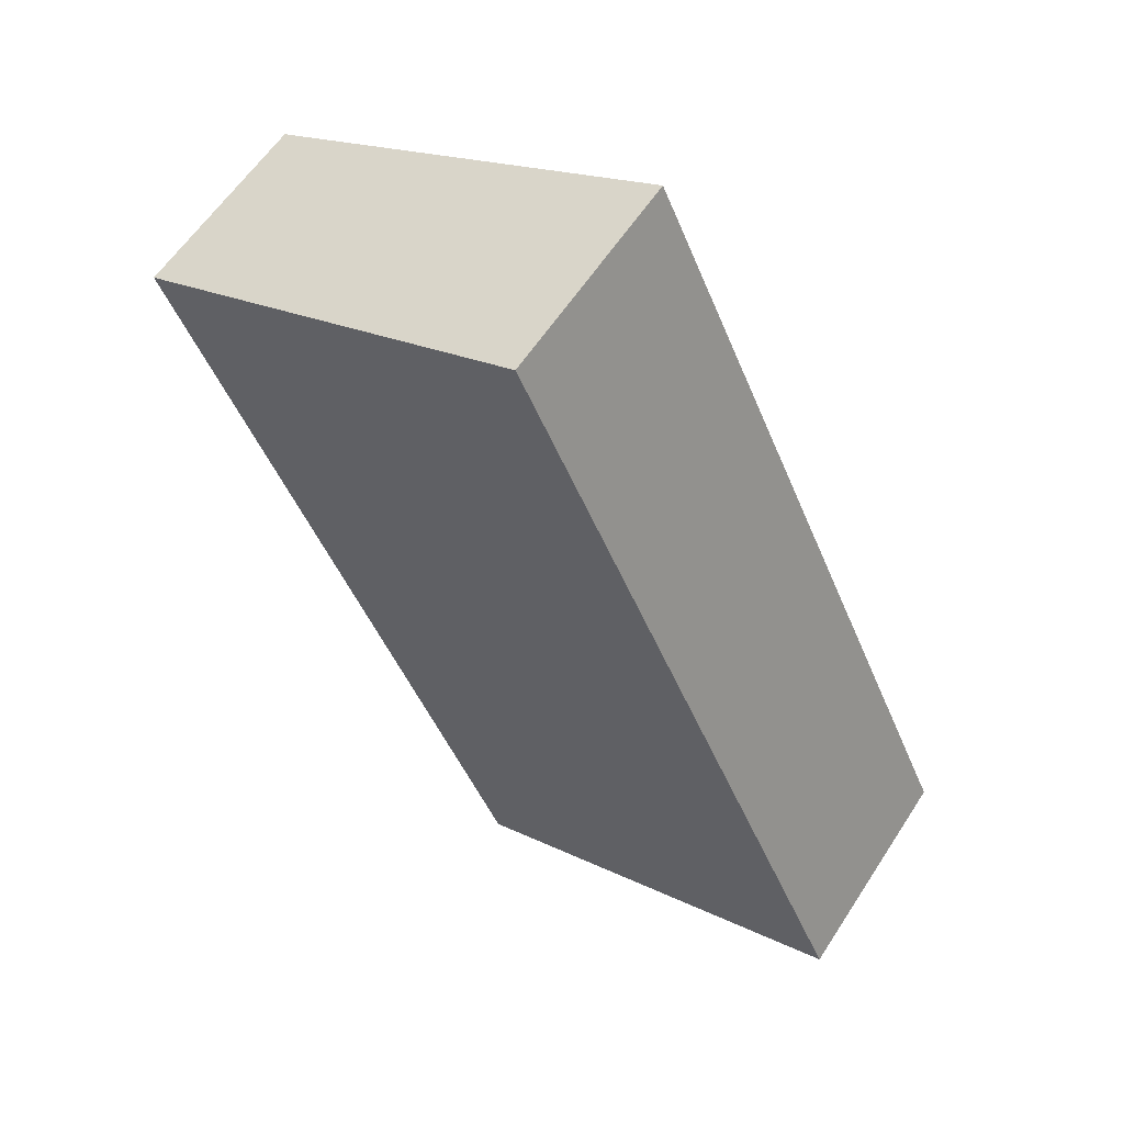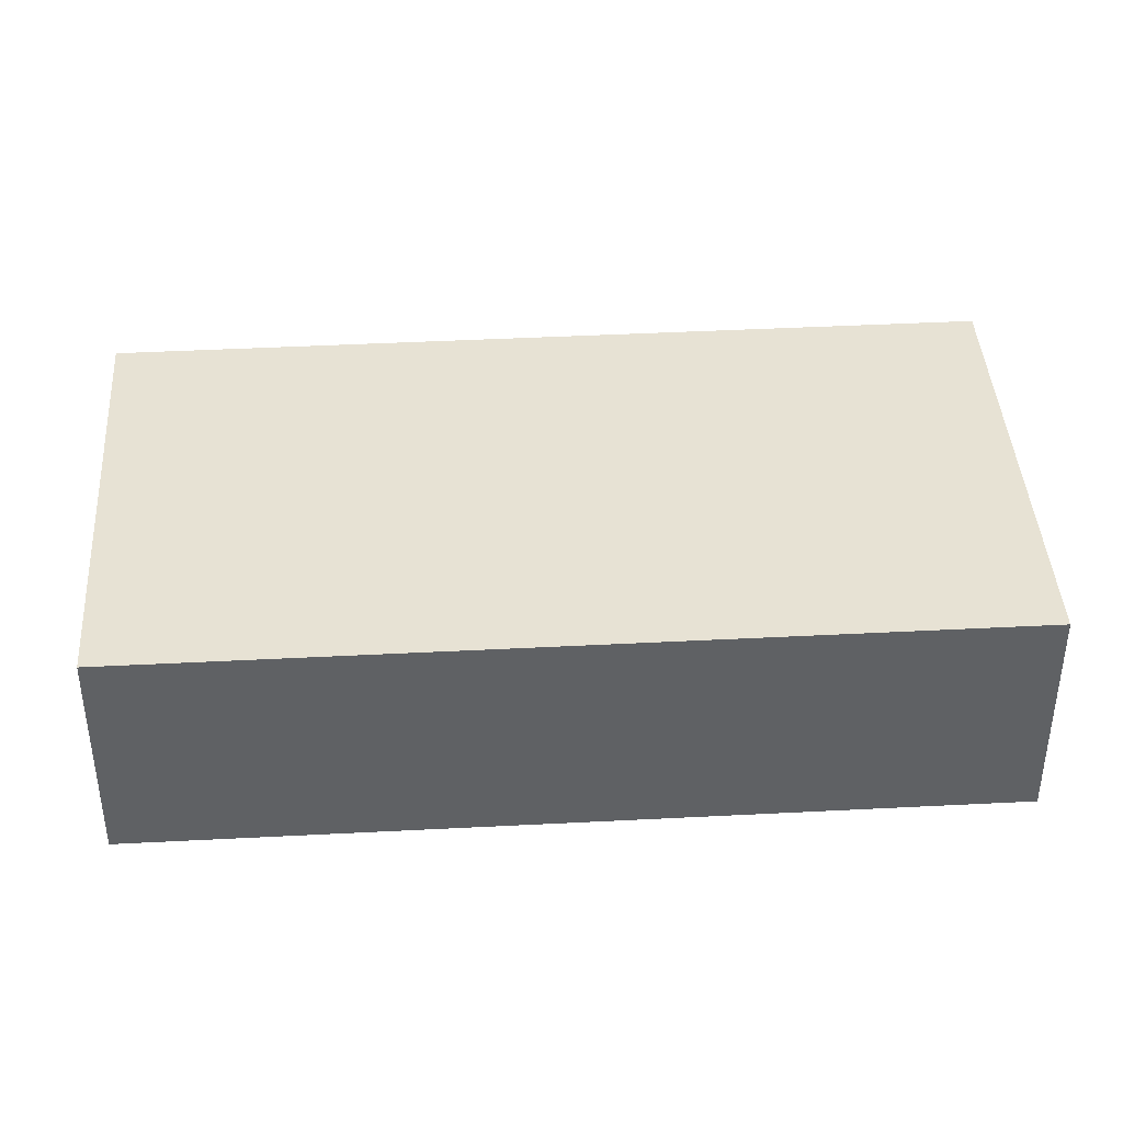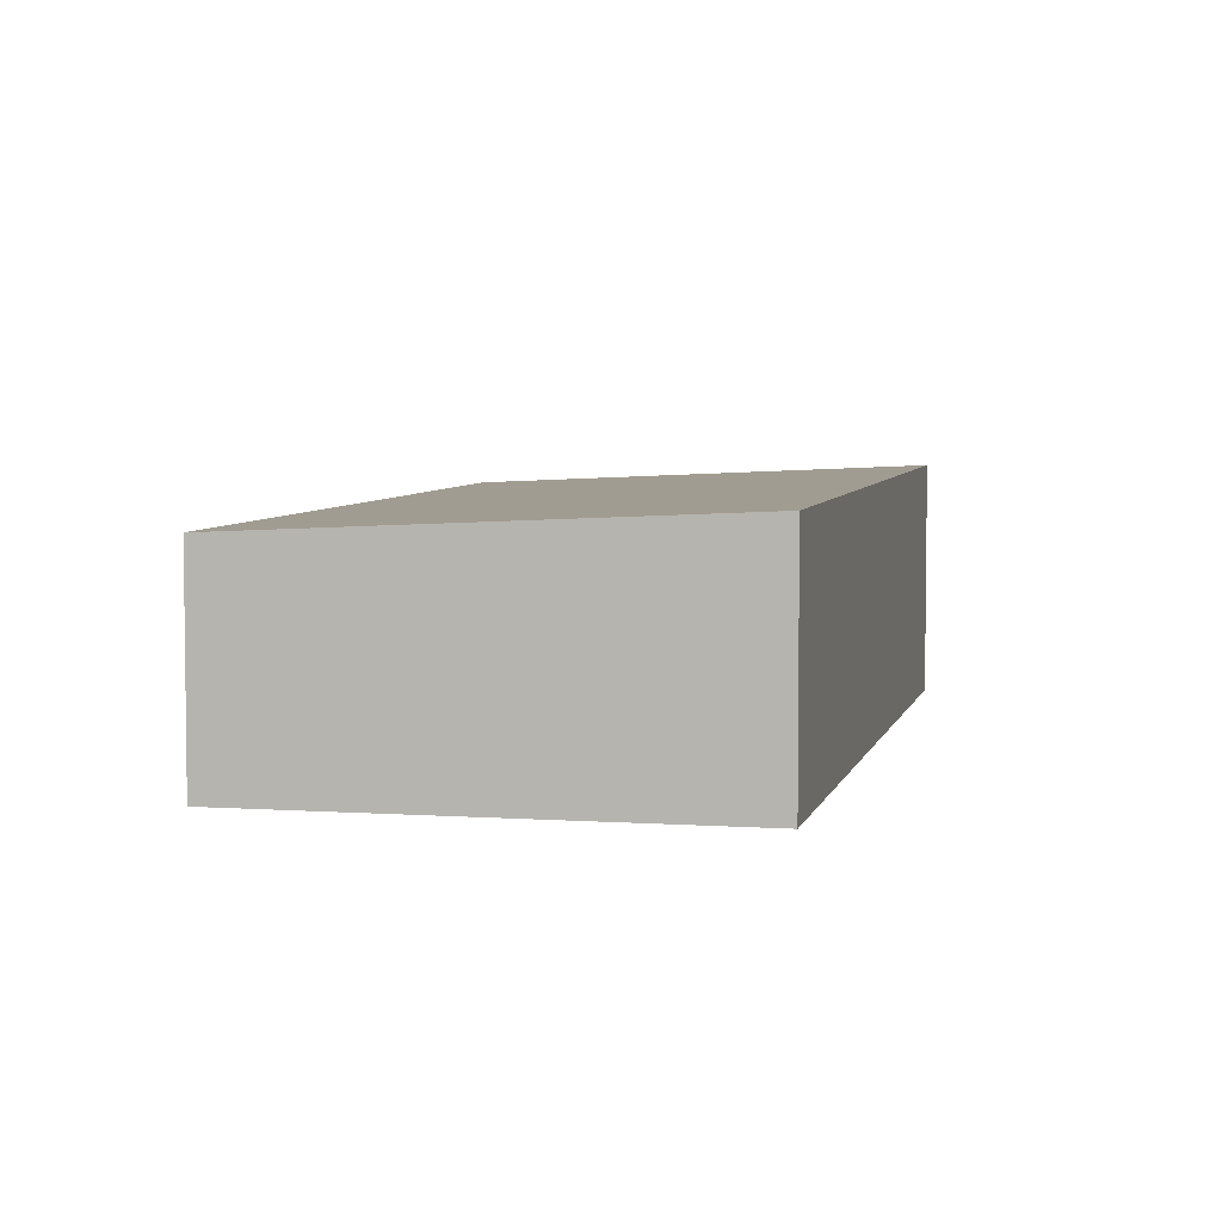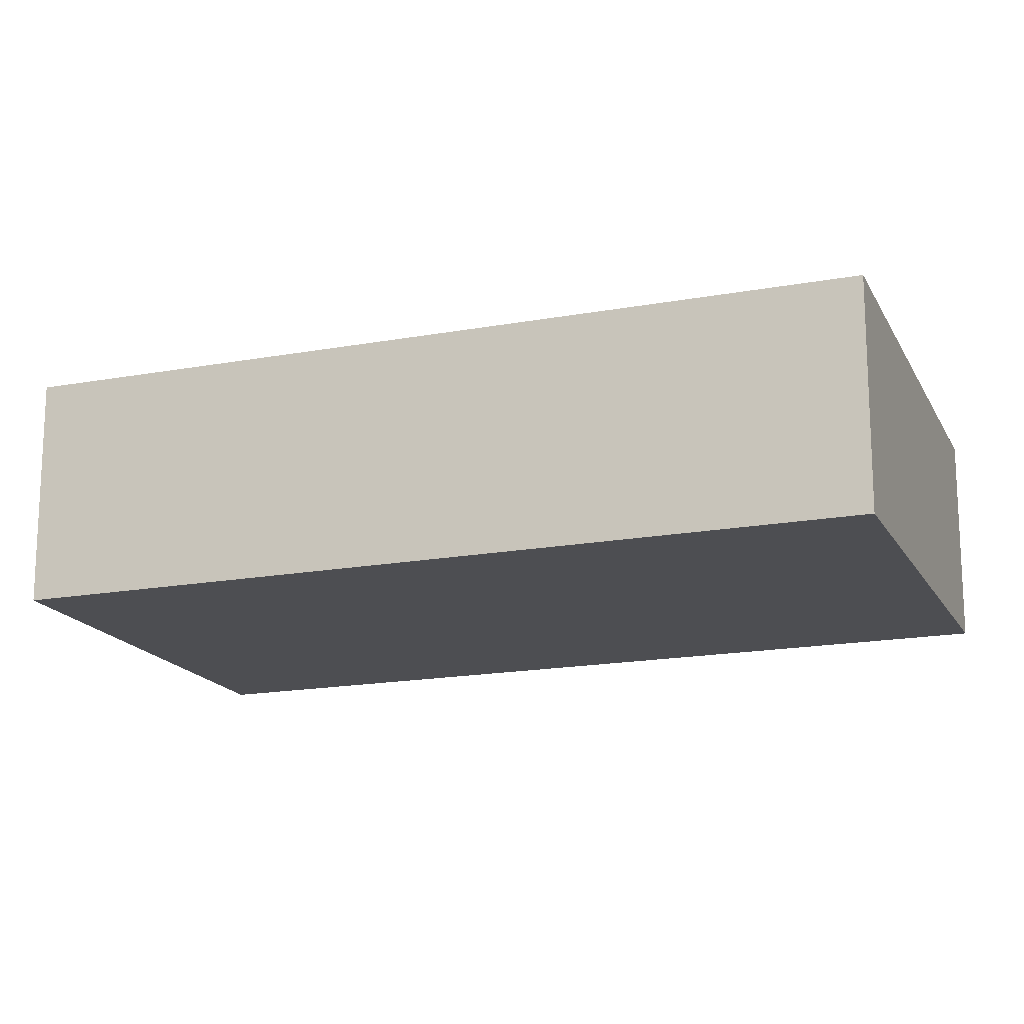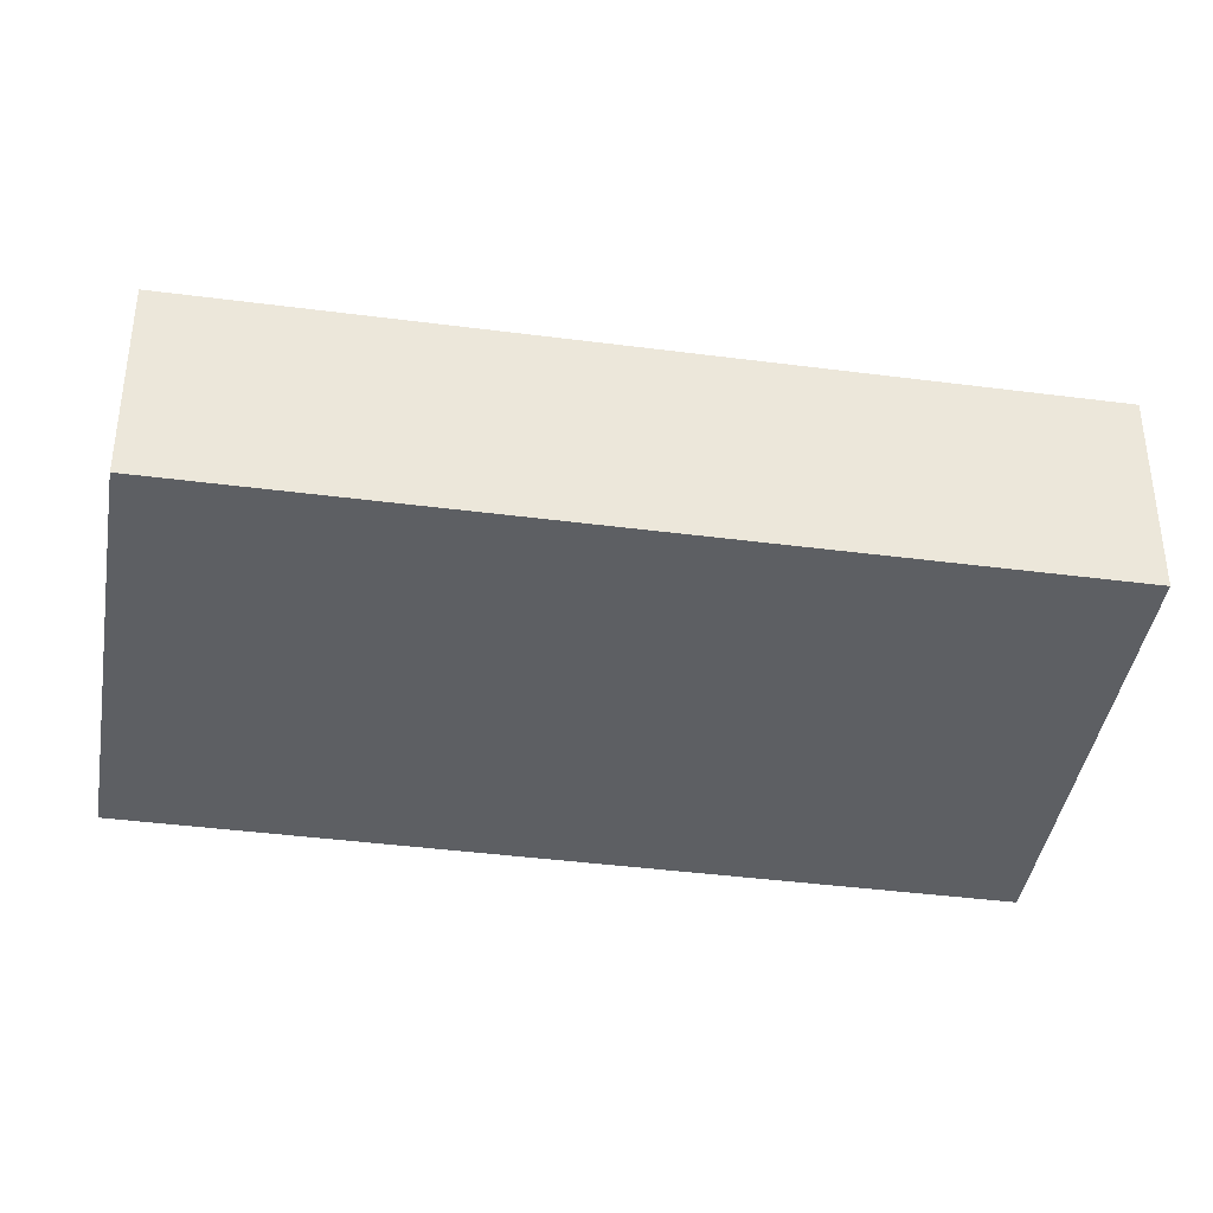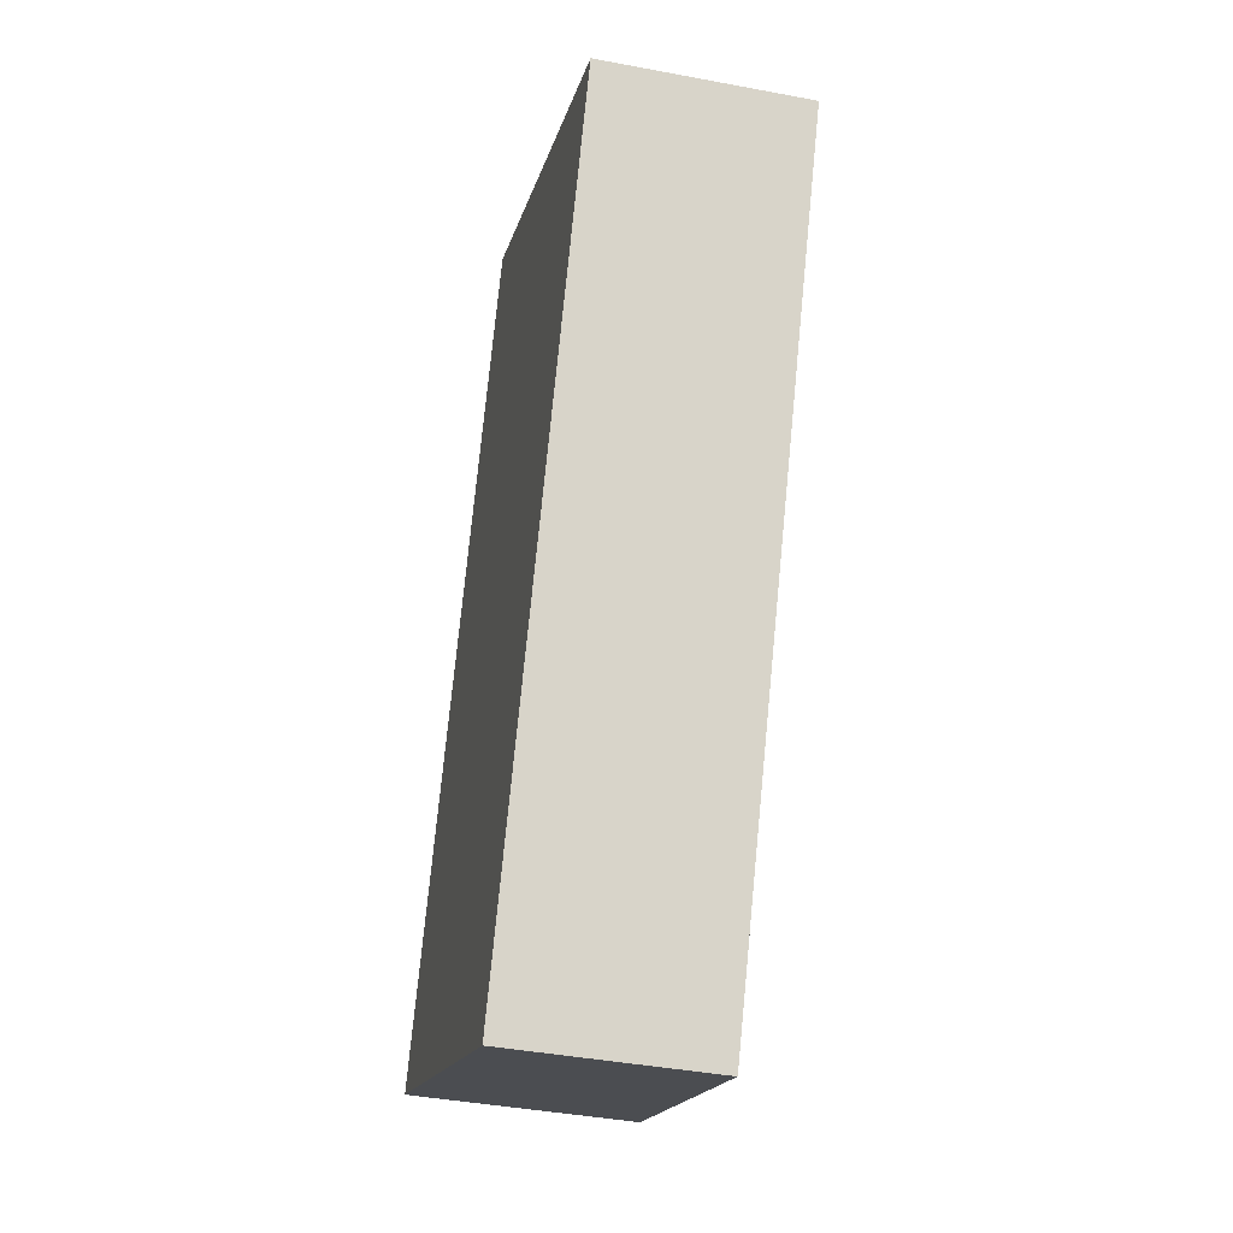
<metadata>
{"format":"obj","ext":"obj","renderer":"f3d","projection":"perspective","resolution":1024,"background":"white","views":[{"elev":59.0,"azim":-147.3,"up":"+Z"},{"elev":42.6,"azim":-68.5,"up":"+Y"},{"elev":5.2,"azim":-142.5,"up":"+Y"},{"elev":-17.1,"azim":-44.6,"up":"+Y"},{"elev":-40.2,"azim":105.9,"up":"+Y"},{"elev":-40.5,"azim":76.9,"up":"+Z"}]}
</metadata>
<code>
v  7.477 3.675 -3.492
v  6.46 4.065 13.83
v  13.94 3.675 10.34
v  0 4.065 2.489e-16
v  13.94 -6.331e-16 10.34
v  7.477 2.138e-16 -3.492
v  0 0 0
v  6.46 -8.47e-16 13.83
g defaultobject
f 1 2 3
f 2 1 4
f 5 1 3
f 1 5 6
f 1 7 4
f 7 1 6
f 7 2 4
f 2 7 8
f 8 3 2
f 3 8 5
f 8 6 5
f 6 8 7

</code>
